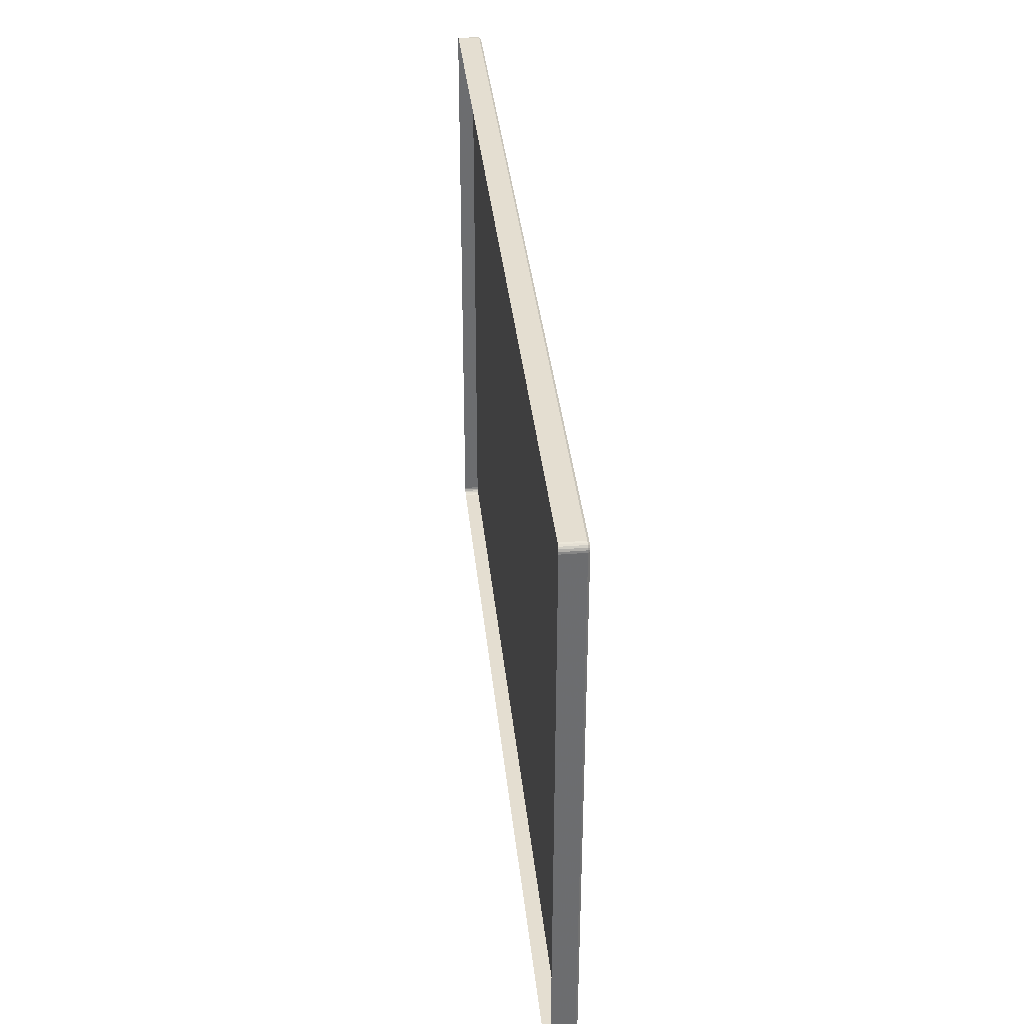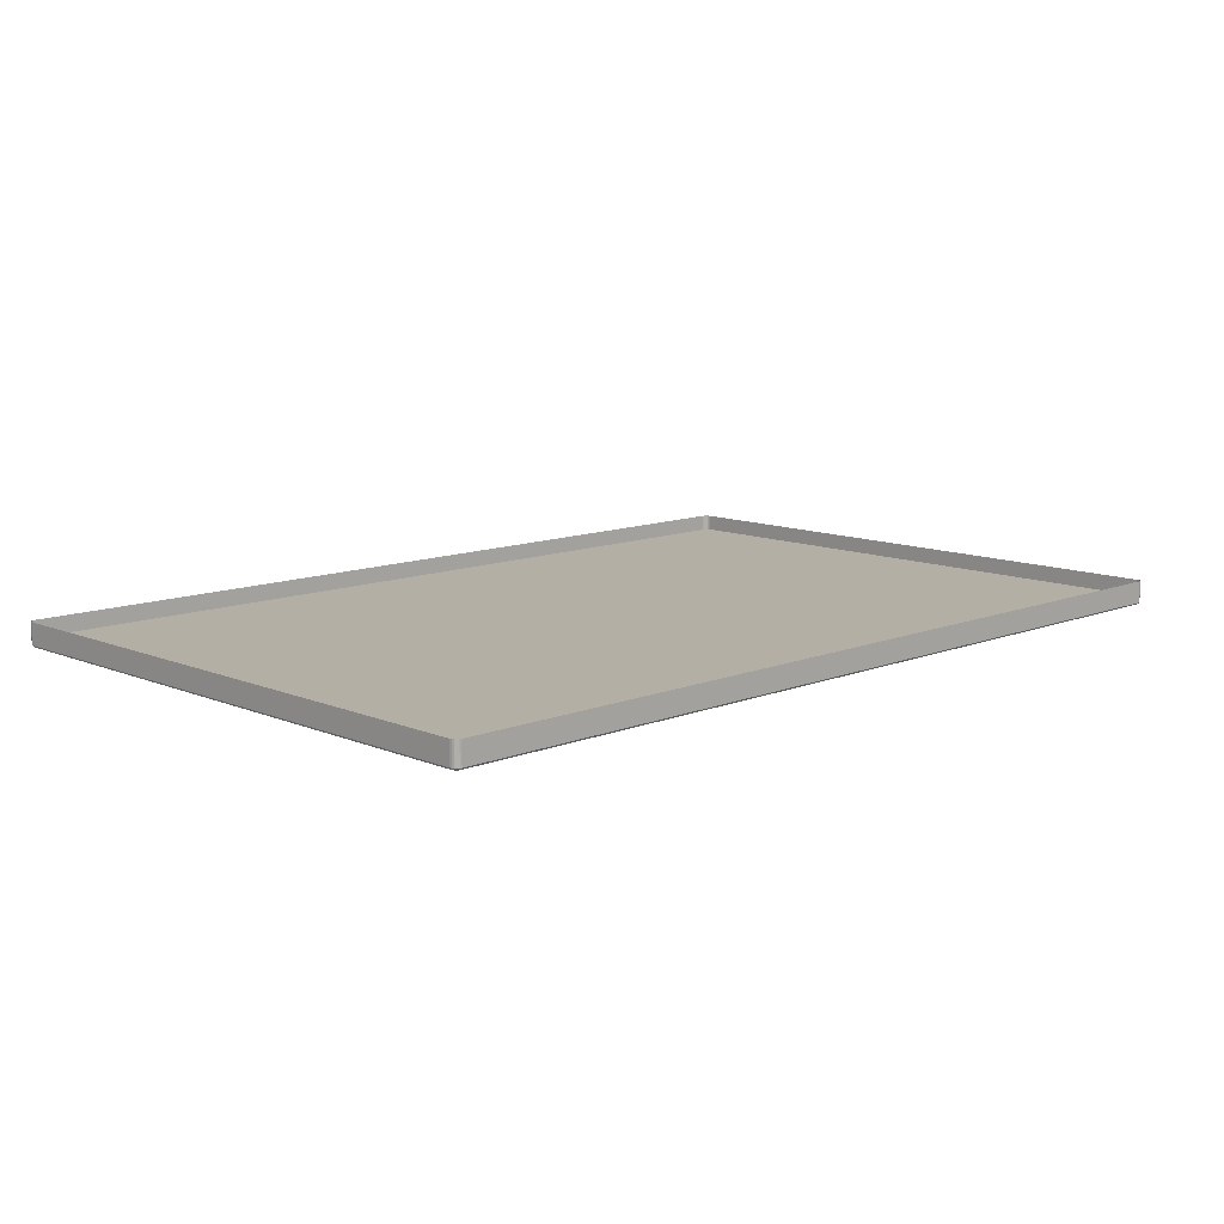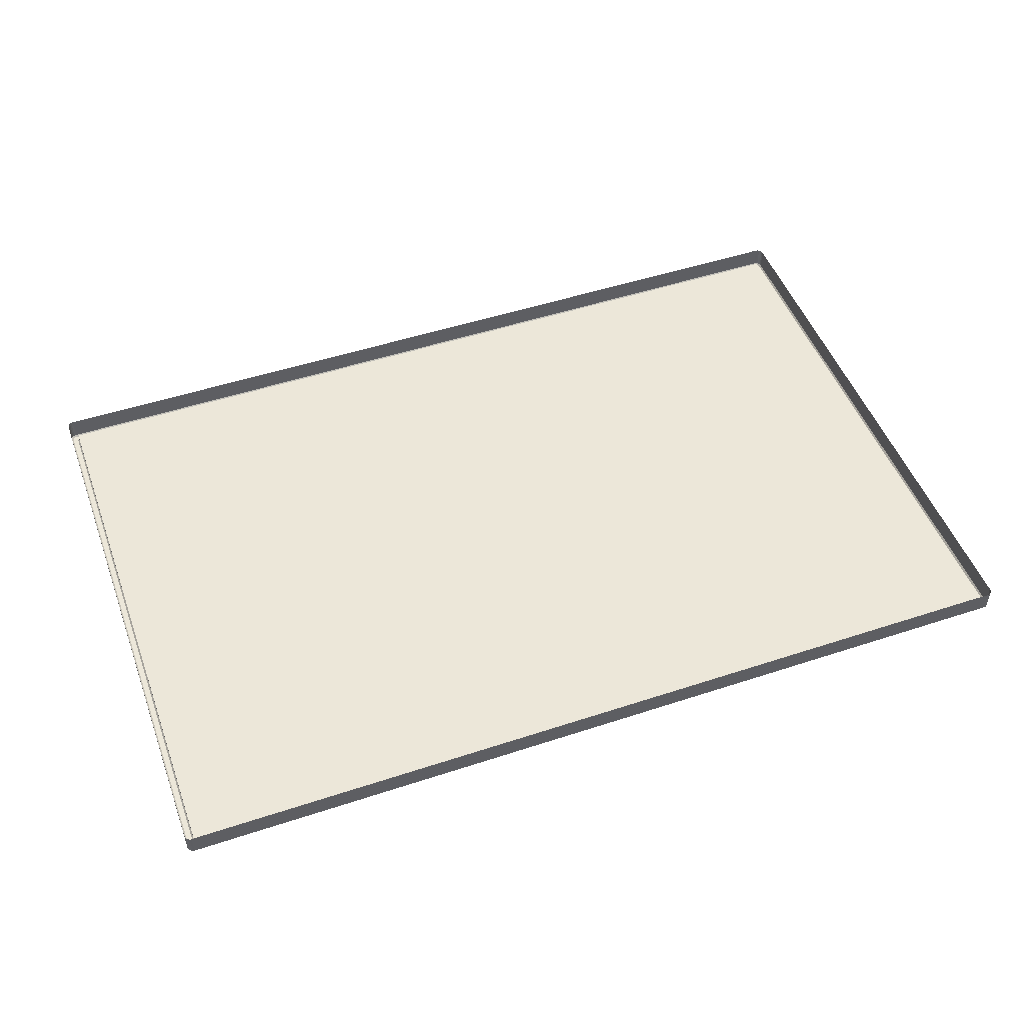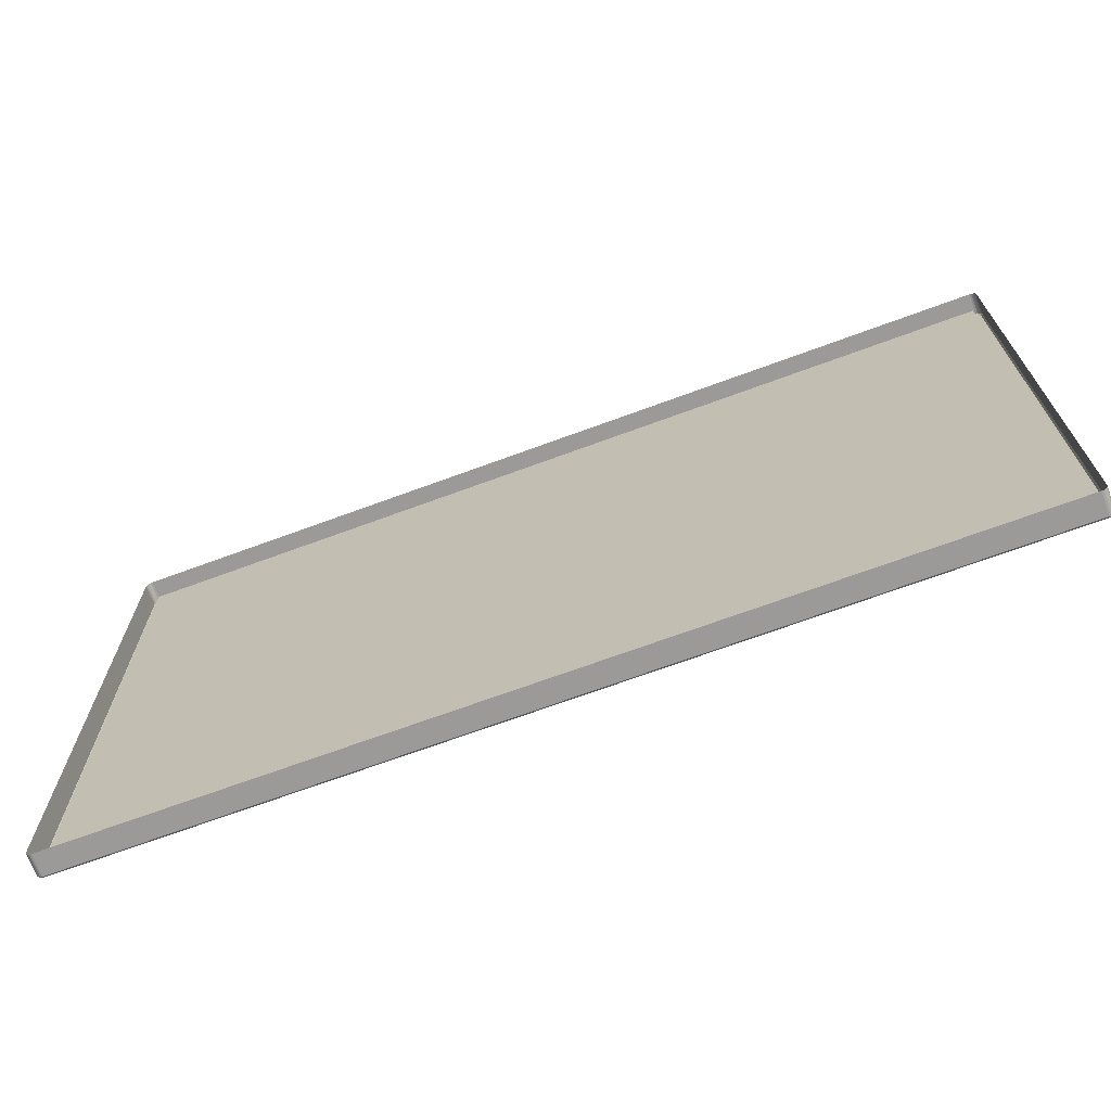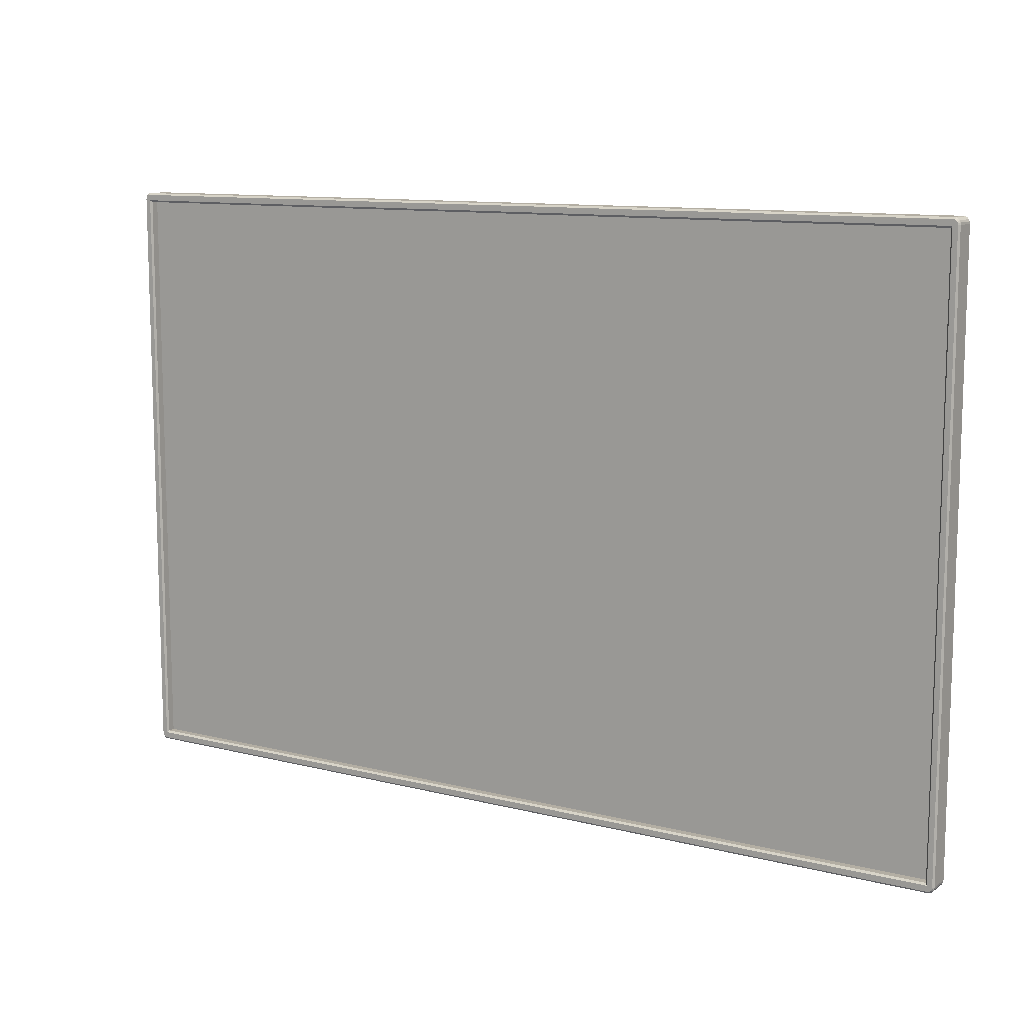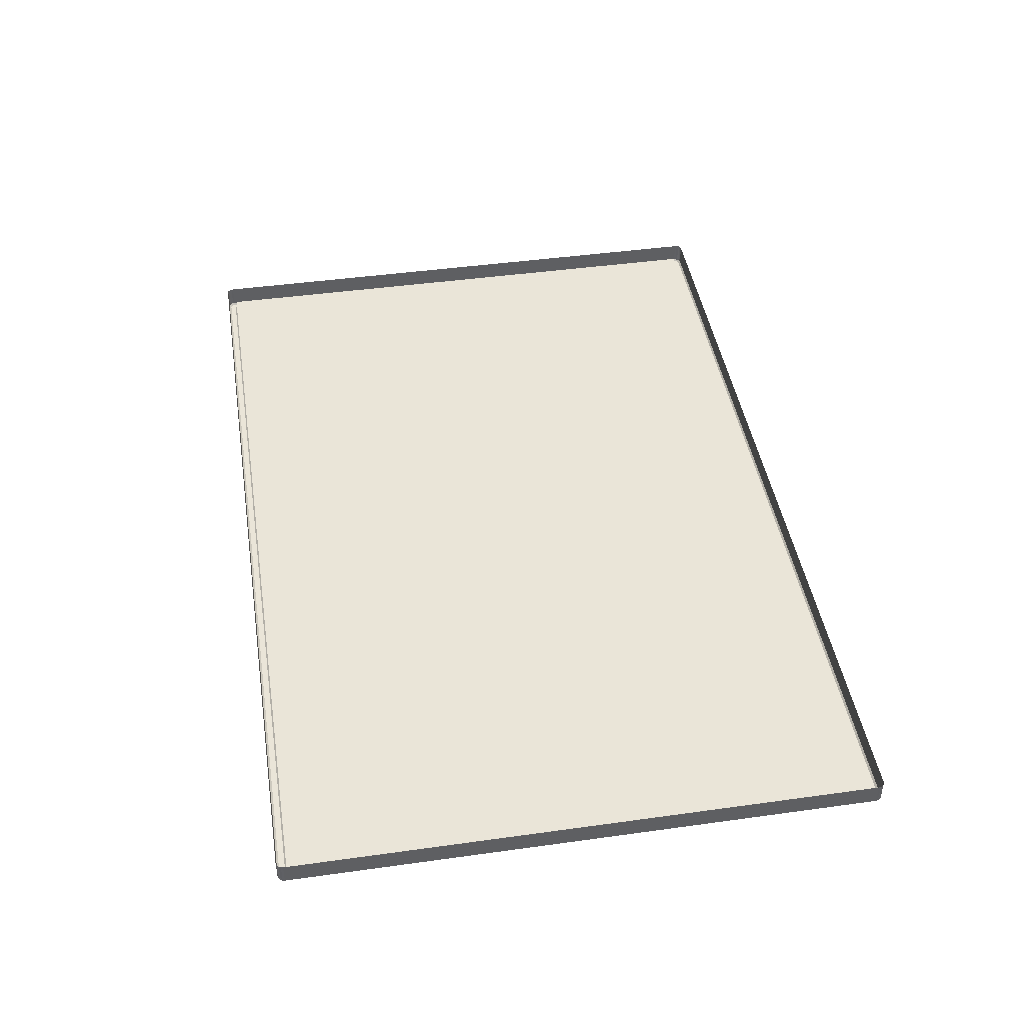
<metadata>
{"format":"obj","ext":"obj","renderer":"f3d","projection":"perspective","resolution":1024,"background":"white","views":[{"elev":36.4,"azim":-95.8,"up":"+Z"},{"elev":11.3,"azim":135.6,"up":"+Y"},{"elev":49.6,"azim":160.0,"up":"+Y"},{"elev":-69.3,"azim":-159.7,"up":"+Z"},{"elev":10.9,"azim":32.1,"up":"+Z"},{"elev":44.6,"azim":-99.2,"up":"+Y"}]}
</metadata>
<code>
v -0.3208 -0.001666 -0.2147
v -0.3208 -0.001666 -0.2147
v 0.3355 -0.001666 -0.2147
v 0.3355 -0.001666 -0.2147
v 0.3355 -0.001666 0.2158
v 0.3355 -0.001666 0.2158
v -0.3208 -0.001666 0.2158
v -0.3208 -0.001666 0.2158
v -0.3269 0.009054 0.2178
v -0.3269 0.009054 0.2158
v -0.3269 -0.007155 0.2158
v -0.3269 -0.007155 0.2178
v -0.3269 -0.007155 0.2178
v 0.3373 0.009054 0.2227
v 0.3355 0.009054 0.2227
v 0.3355 -0.007155 0.2227
v 0.3373 -0.007155 0.2227
v 0.3373 -0.007155 0.2227
v -0.3208 0.009054 -0.2215
v 0.3355 0.009054 -0.2215
v 0.3355 -0.007155 -0.2215
v -0.3208 -0.007155 -0.2215
v 0.3416 0.009054 0.2158
v 0.3416 0.009054 0.2178
v 0.3416 -0.007155 0.2178
v 0.3416 -0.007155 0.2178
v 0.3416 -0.007155 0.2158
v -0.3208 -0.007155 -0.2147
v -0.3208 -0.007155 -0.2147
v 0.3355 -0.007155 -0.2147
v 0.3355 -0.007155 -0.2147
v -0.3269 0.009054 -0.2147
v -0.3269 0.009054 -0.2166
v -0.3269 -0.007155 -0.2166
v -0.3269 -0.007155 -0.2166
v -0.3269 -0.007155 -0.2147
v 0.3416 0.009054 -0.2166
v 0.3416 0.009054 -0.2147
v 0.3416 -0.007155 -0.2147
v 0.3416 -0.007155 -0.2166
v 0.3416 -0.007155 -0.2166
v 0.3367 -0.008515 -0.216
v 0.3367 -0.008515 -0.216
v 0.3367 -0.008515 -0.216
v 0.3355 -0.008515 -0.2202
v 0.3355 -0.008515 -0.2202
v 0.3372 -0.008515 -0.2202
v 0.3372 -0.008515 -0.2202
v 0.3382 -0.008515 -0.22
v 0.3391 -0.008515 -0.2195
v 0.3398 -0.008515 -0.2187
v 0.3403 -0.008515 -0.2177
v 0.3404 -0.008515 -0.2165
v 0.3404 -0.008515 -0.2165
v 0.3404 -0.008515 -0.2147
v 0.3404 -0.008515 -0.2147
v -0.322 -0.008515 0.2171
v -0.322 -0.008515 0.2171
v -0.322 -0.008515 0.2171
v -0.3208 -0.008515 0.2213
v -0.3224 -0.008515 0.2213
v -0.3235 -0.008515 0.2211
v -0.3244 -0.008515 0.2206
v -0.3251 -0.008515 0.2198
v -0.3255 -0.008515 0.2189
v -0.3257 -0.008515 0.2177
v -0.3257 -0.008515 0.2177
v -0.3257 -0.008515 0.2158
v -0.3257 -0.008515 0.2158
v -0.3208 -0.008515 -0.2202
v -0.3208 -0.008515 -0.2202
v -0.322 -0.008515 -0.216
v -0.322 -0.008515 -0.216
v -0.322 -0.008515 -0.216
v -0.3257 -0.008515 -0.2147
v -0.3257 -0.008515 -0.2147
v -0.3257 -0.008515 -0.2165
v -0.3257 -0.008515 -0.2165
v -0.3255 -0.008515 -0.2177
v -0.3251 -0.008515 -0.2187
v -0.3244 -0.008515 -0.2195
v -0.3235 -0.008515 -0.22
v -0.3224 -0.008515 -0.2202
v -0.3224 -0.008515 -0.2202
v -0.3208 0.009054 0.2227
v -0.3208 -0.007155 0.2227
v -0.3208 -0.007155 0.2227
v 0.3355 -0.007155 0.2158
v 0.3355 -0.007155 0.2158
v -0.3208 -0.007155 0.2158
v -0.3208 -0.007155 0.2158
v 0.3367 -0.008515 0.2171
v 0.3367 -0.008515 0.2171
v 0.3367 -0.008515 0.2171
v 0.3404 -0.008515 0.2158
v 0.3404 -0.008515 0.2158
v 0.3355 -0.008515 0.2213
v 0.3355 -0.008515 0.2213
v 0.3404 -0.008515 0.2177
v 0.3404 -0.008515 0.2177
v 0.3403 -0.008515 0.2189
v 0.3398 -0.008515 0.2198
v 0.3391 -0.008515 0.2206
v 0.3382 -0.008515 0.2211
v 0.3372 -0.008515 0.2213
v 0.3372 -0.008515 0.2213
v 0.3373 0.009054 -0.2215
v 0.3373 -0.007155 -0.2215
v 0.3373 -0.007155 -0.2215
v -0.3225 0.009054 0.2227
v -0.3225 -0.007155 0.2227
v -0.3225 -0.007155 0.2227
v -0.3225 0.009054 -0.2215
v -0.3225 -0.007155 -0.2215
v -0.3225 -0.007155 -0.2215
v -0.3239 0.009054 0.2224
v -0.3239 -0.007155 0.2224
v -0.3239 -0.007155 0.2224
v 0.3408 0.009054 0.2207
v 0.3408 -0.007155 0.2207
v 0.3408 -0.007155 0.2207
v 0.3414 -0.007155 0.2193
v 0.3414 -0.007155 0.2193
v 0.3414 0.009054 0.2193
v 0.3386 0.009054 -0.2213
v 0.3386 -0.007155 -0.2213
v 0.3386 -0.007155 -0.2213
v 0.3386 0.009054 0.2224
v 0.3386 -0.007155 0.2224
v 0.3386 -0.007155 0.2224
v 0.3398 -0.007155 0.2217
v 0.3398 -0.007155 0.2217
v 0.3398 -0.007155 0.2217
v 0.3398 0.009054 0.2217
v 0.3398 0.009054 0.2217
v -0.3267 -0.007155 0.2193
v -0.3267 -0.007155 0.2193
v -0.3267 0.009054 0.2193
v -0.3251 -0.007155 0.2217
v -0.3251 -0.007155 0.2217
v -0.3251 -0.007155 0.2217
v -0.3251 0.009054 0.2217
v -0.3251 0.009054 0.2217
v -0.3261 0.009054 0.2207
v -0.3261 -0.007155 0.2207
v -0.3261 -0.007155 0.2207
v -0.3267 0.009054 -0.2182
v -0.3267 -0.007155 -0.2182
v -0.3267 -0.007155 -0.2182
v 0.3414 -0.007155 -0.2182
v 0.3414 -0.007155 -0.2182
v 0.3414 0.009054 -0.2182
v 0.3398 -0.007155 -0.2206
v 0.3398 -0.007155 -0.2206
v 0.3398 -0.007155 -0.2206
v 0.3398 0.009054 -0.2206
v 0.3398 0.009054 -0.2206
v 0.3408 0.009054 -0.2195
v 0.3408 -0.007155 -0.2195
v 0.3408 -0.007155 -0.2195
v -0.3261 0.009054 -0.2195
v -0.3261 -0.007155 -0.2195
v -0.3261 -0.007155 -0.2195
v -0.3239 0.009054 -0.2213
v -0.3239 -0.007155 -0.2213
v -0.3239 -0.007155 -0.2213
v -0.3251 -0.007155 -0.2206
v -0.3251 -0.007155 -0.2206
v -0.3251 -0.007155 -0.2206
v -0.3251 0.009054 -0.2206
v -0.3251 0.009054 -0.2206
v -0.3208 -0.001666 -0.2147
v 0.3355 -0.001666 -0.2147
v 0.3355 -0.001666 0.2158
v -0.3208 -0.001666 0.2158
f 10 13 9
f 15 17 14
f 20 22 19
f 24 27 23
f 2 31 4
f 33 36 32
f 38 41 37
f 51 52 43
f 64 65 59
f 82 84 72
f 85 16 15
f 3 88 6
f 5 90 8
f 43 95 93
f 104 105 93
f 107 21 20
f 110 86 85
f 59 75 72
f 19 115 113
f 110 118 112
f 93 60 59
f 72 45 43
f 23 39 38
f 120 124 119
f 107 126 108
f 130 135 128
f 133 119 134
f 17 128 14
f 138 13 136
f 142 145 140
f 144 136 145
f 149 33 147
f 116 141 118
f 152 41 151
f 157 160 154
f 158 151 160
f 125 153 126
f 163 147 161
f 123 24 124
f 166 170 164
f 168 161 171
f 115 164 113
f 32 11 10
f 73 91 57
f 42 29 74
f 92 30 44
f 58 89 94
f 86 98 16
f 21 70 22
f 36 69 11
f 27 55 39
f 104 18 105
f 103 129 104
f 102 131 103
f 101 121 102
f 101 26 122
f 62 111 117
f 63 117 139
f 64 139 146
f 65 146 137
f 65 12 66
f 49 109 127
f 50 127 155
f 50 159 51
f 52 159 150
f 52 40 53
f 82 114 84
f 81 165 82
f 80 167 81
f 79 162 80
f 79 34 148
f 67 11 69
f 61 87 111
f 77 36 35
f 83 22 70
f 106 16 98
f 99 27 25
f 54 39 55
f 48 21 108
f 7 28 1
f 10 11 13
f 15 16 17
f 20 21 22
f 24 25 27
f 2 29 31
f 33 35 36
f 38 39 41
f 56 43 53
f 43 45 47
f 53 43 52
f 47 49 43
f 49 50 43
f 50 51 43
f 68 59 66
f 59 60 61
f 66 59 65
f 61 62 59
f 62 63 59
f 63 64 59
f 84 71 72
f 72 75 78
f 78 79 72
f 79 80 72
f 80 81 72
f 81 82 72
f 85 86 16
f 3 30 88
f 5 89 90
f 43 56 95
f 105 97 93
f 93 95 100
f 100 101 93
f 101 102 93
f 102 103 93
f 103 104 93
f 107 108 21
f 110 112 86
f 59 68 75
f 19 22 115
f 110 116 118
f 93 97 60
f 72 71 45
f 23 27 39
f 120 123 124
f 107 125 126
f 130 132 135
f 133 120 119
f 17 130 128
f 138 9 13
f 142 144 145
f 144 138 136
f 149 35 33
f 116 143 141
f 152 37 41
f 157 158 160
f 158 152 151
f 125 156 153
f 163 149 147
f 123 25 24
f 166 169 170
f 168 163 161
f 115 166 164
f 32 36 11
f 73 28 91
f 42 31 29
f 92 88 30
f 58 90 89
f 87 60 97
f 21 46 70
f 36 76 69
f 27 96 55
f 104 129 18
f 103 131 129
f 102 121 131
f 101 122 121
f 101 100 26
f 62 61 111
f 63 62 117
f 64 63 139
f 65 64 146
f 65 137 12
f 49 47 109
f 50 49 127
f 50 155 159
f 52 51 159
f 52 150 40
f 82 165 114
f 81 167 165
f 80 162 167
f 79 148 162
f 79 78 34
f 67 13 11
f 61 60 87
f 77 76 36
f 83 115 22
f 106 17 16
f 99 96 27
f 54 41 39
f 48 46 21
f 7 91 28
f 173 175 172
f 173 174 175

</code>
